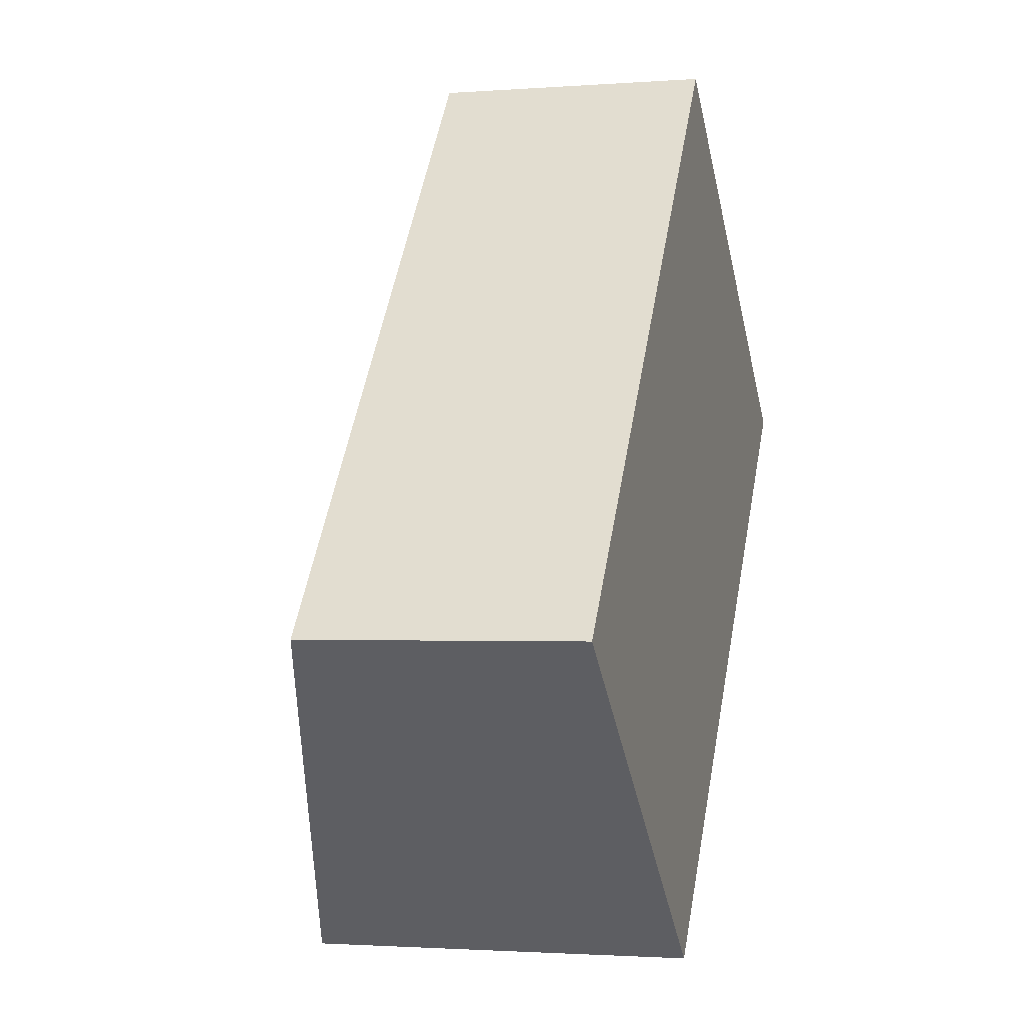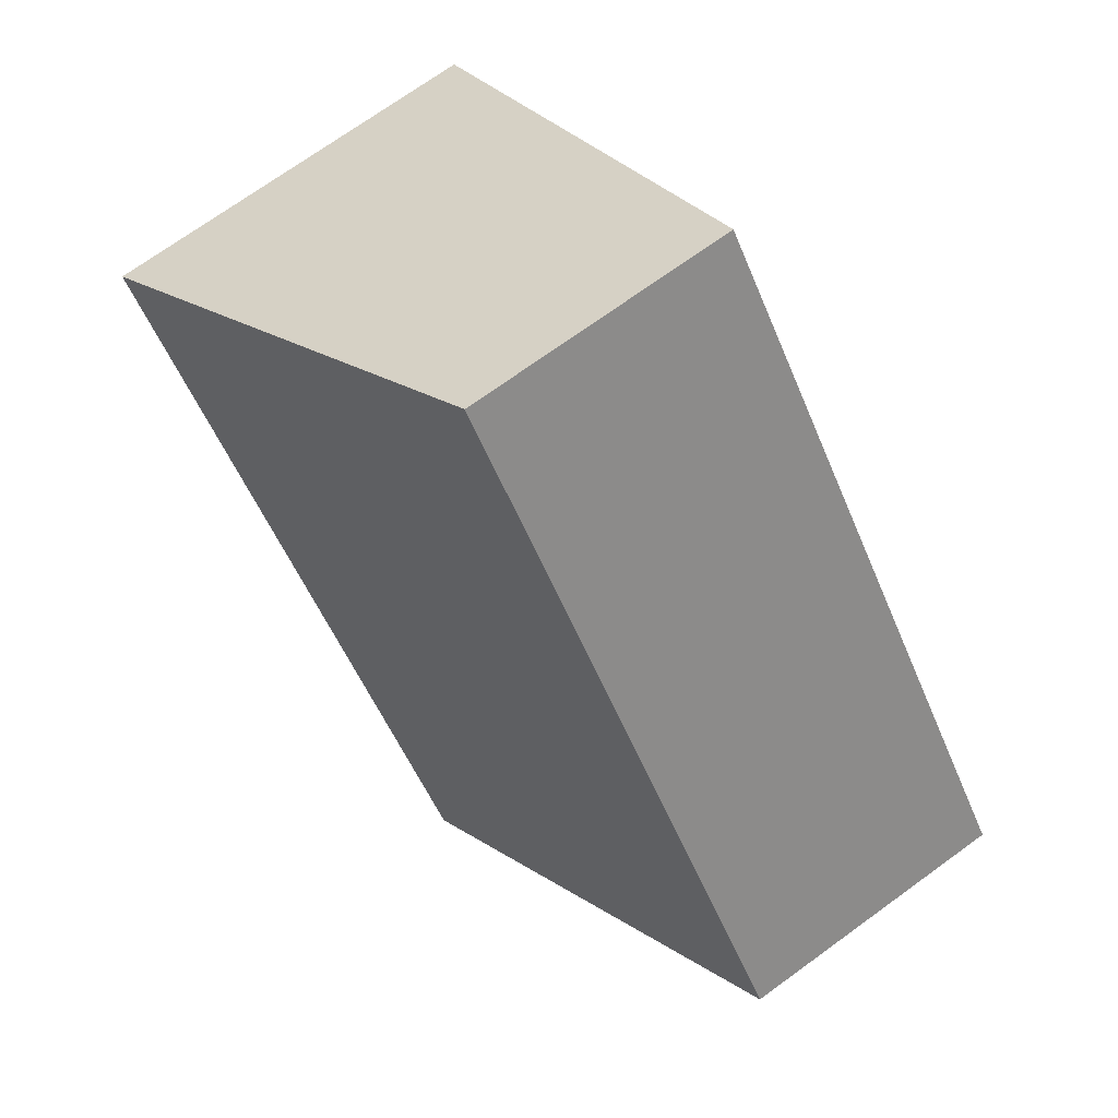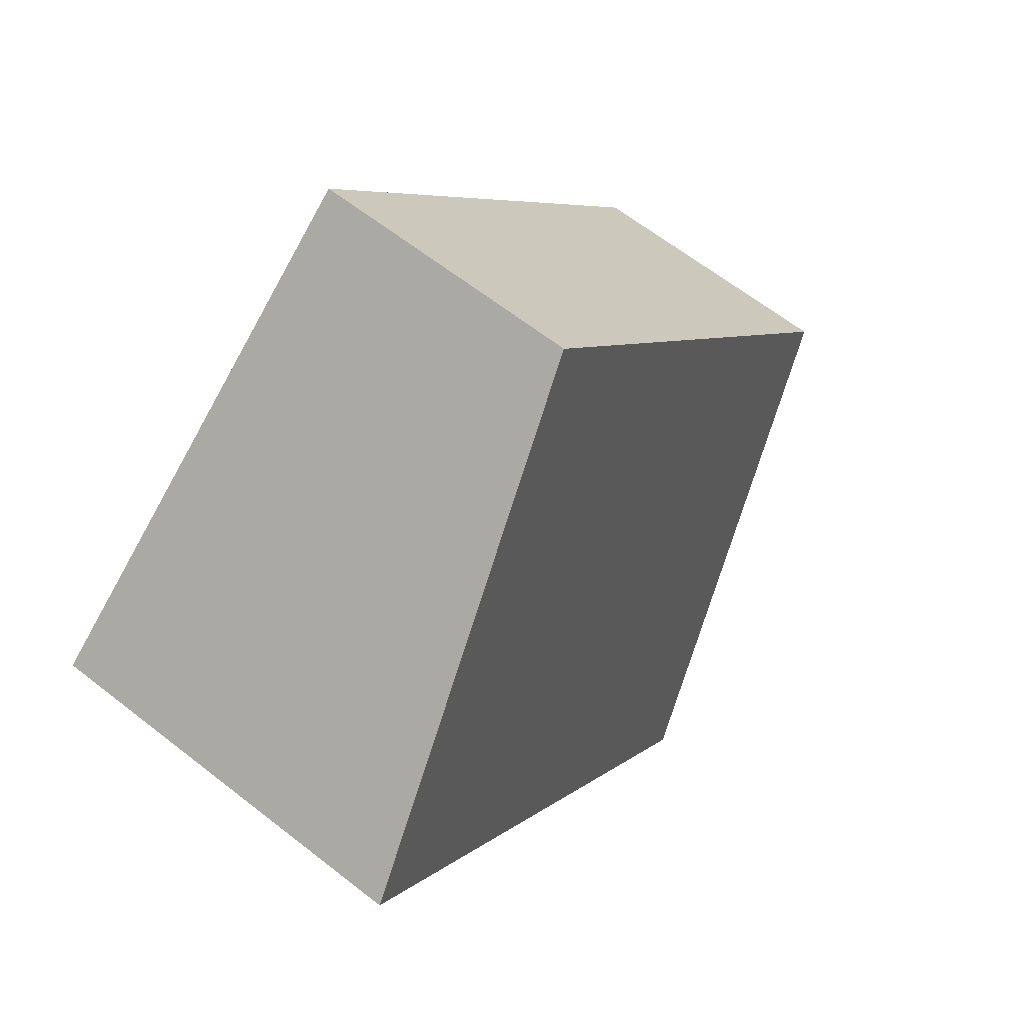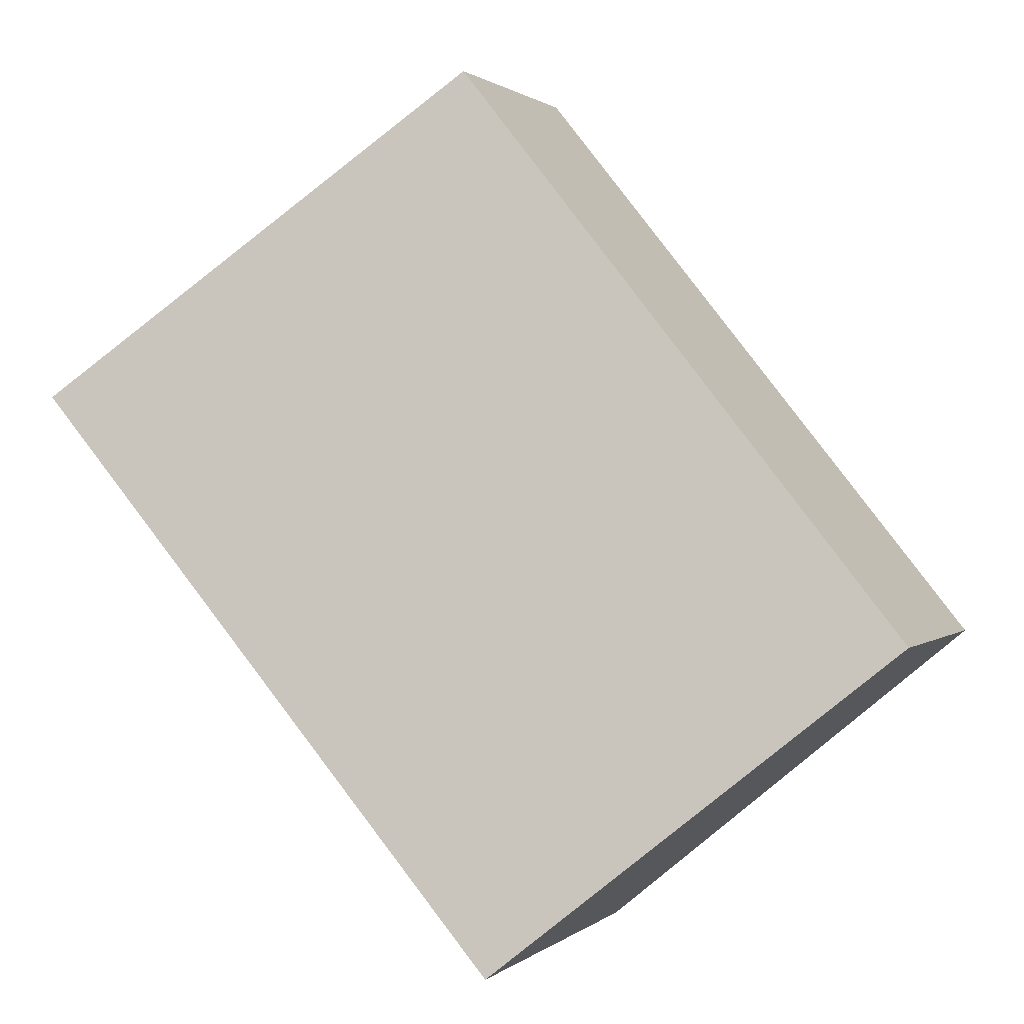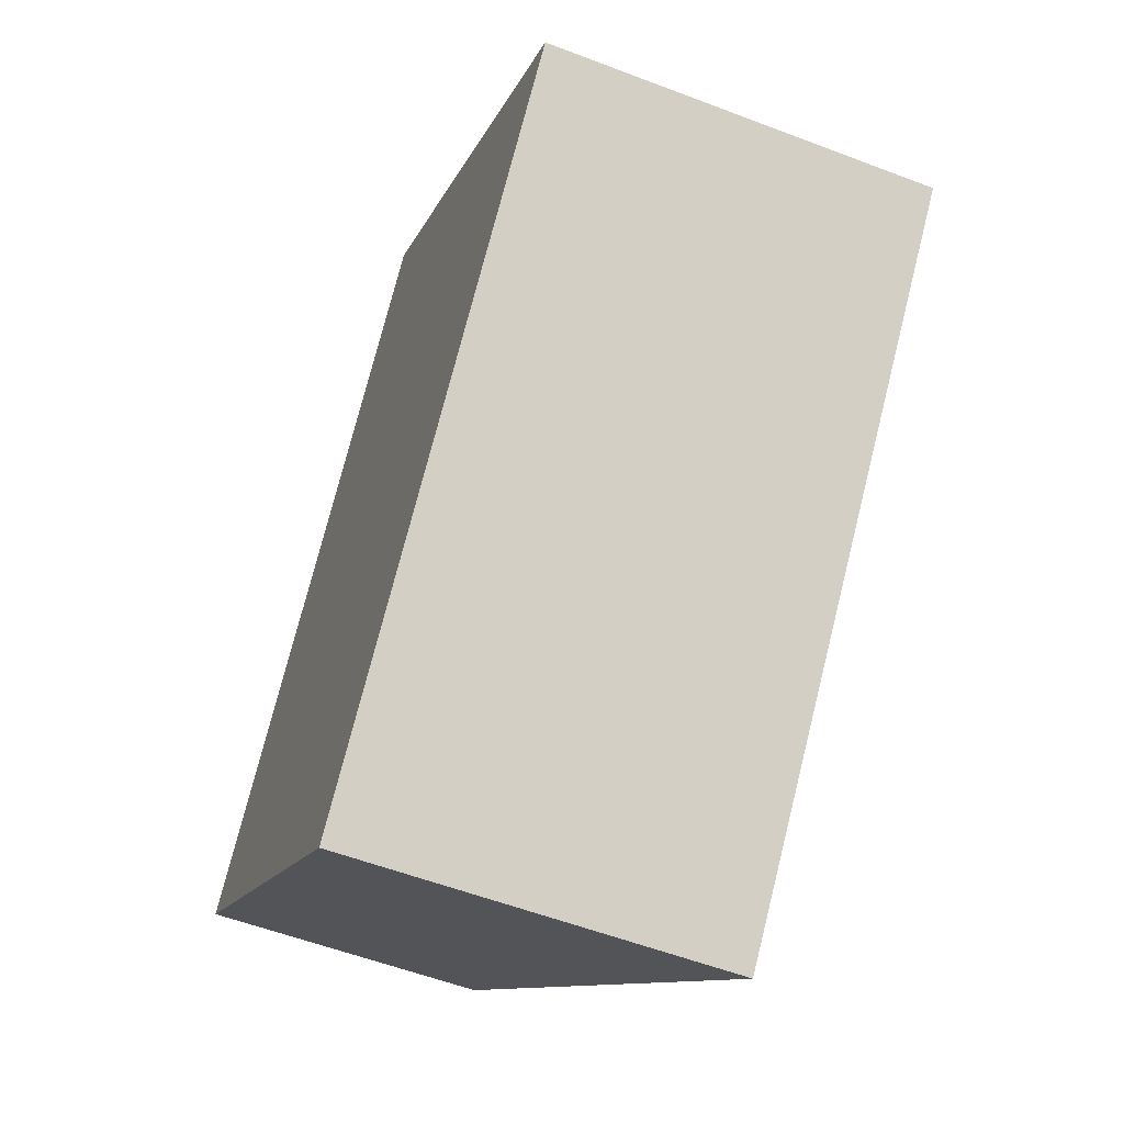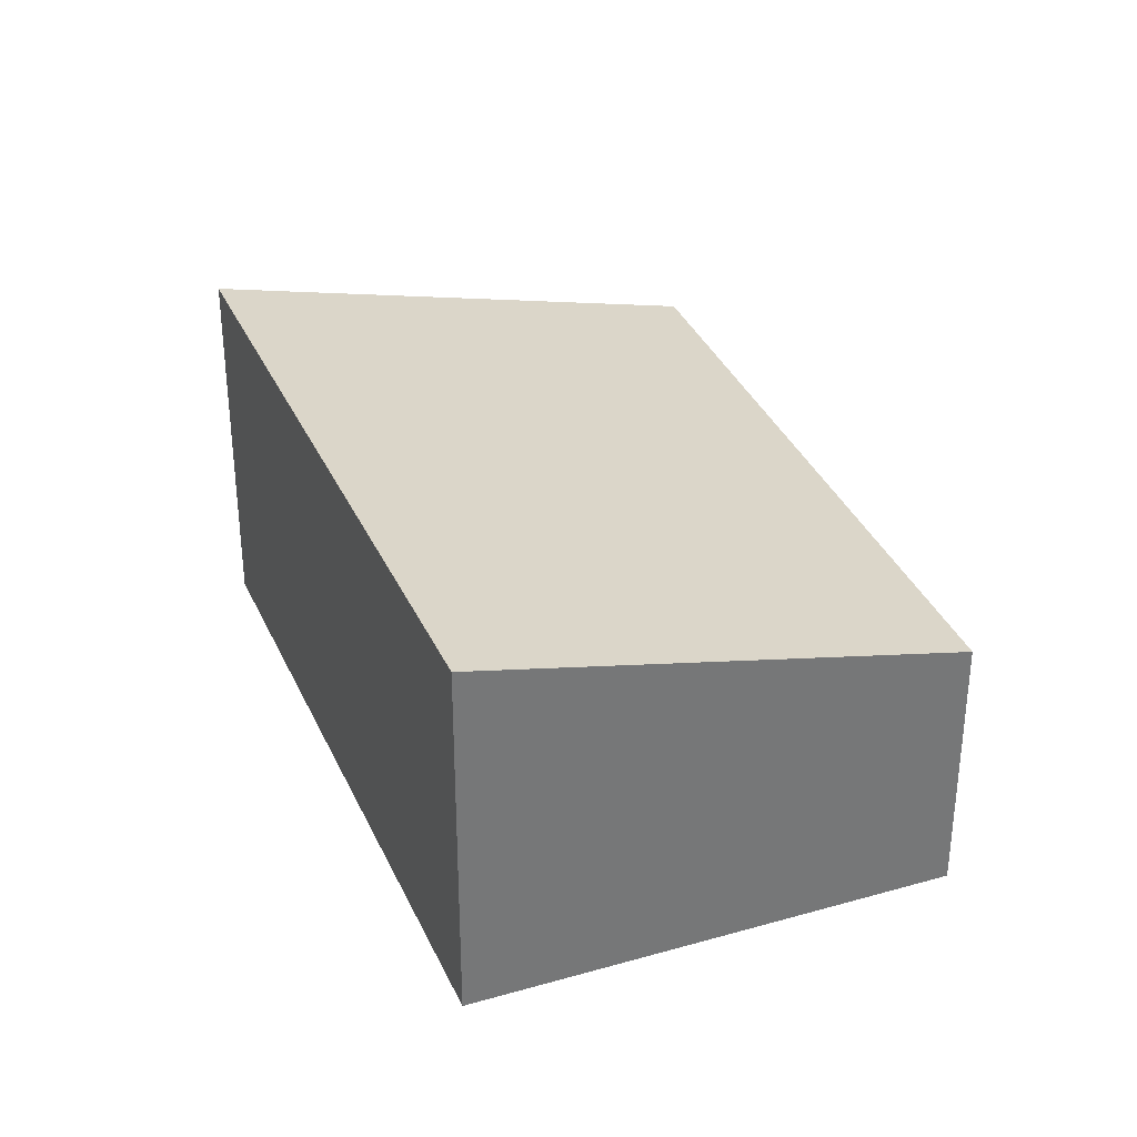
<metadata>
{"format":"obj","ext":"obj","renderer":"f3d","projection":"perspective","resolution":1024,"background":"white","views":[{"elev":-1.8,"azim":-74.5,"up":"+Z"},{"elev":71.4,"azim":-126.0,"up":"+Z"},{"elev":63.6,"azim":128.4,"up":"+Z"},{"elev":1.0,"azim":-158.3,"up":"+Z"},{"elev":-55.8,"azim":68.1,"up":"+Z"},{"elev":33.9,"azim":-161.3,"up":"+Y"}]}
</metadata>
<code>
v  2.231 2.201 -1.862
v  2.641 1.535 3.295
v  5.018 2.201 1.402
v  0 1.564 9.577e-17
v  5.018 -8.585e-17 1.402
v  2.231 1.14e-16 -1.862
v  0 0 0
v  2.641 -2.018e-16 3.295
g defaultobject
f 1 2 3
f 2 1 4
f 5 1 3
f 1 5 6
f 6 4 1
f 4 6 7
f 7 2 4
f 2 7 8
f 2 5 3
f 5 2 8
f 8 6 5
f 6 8 7

</code>
